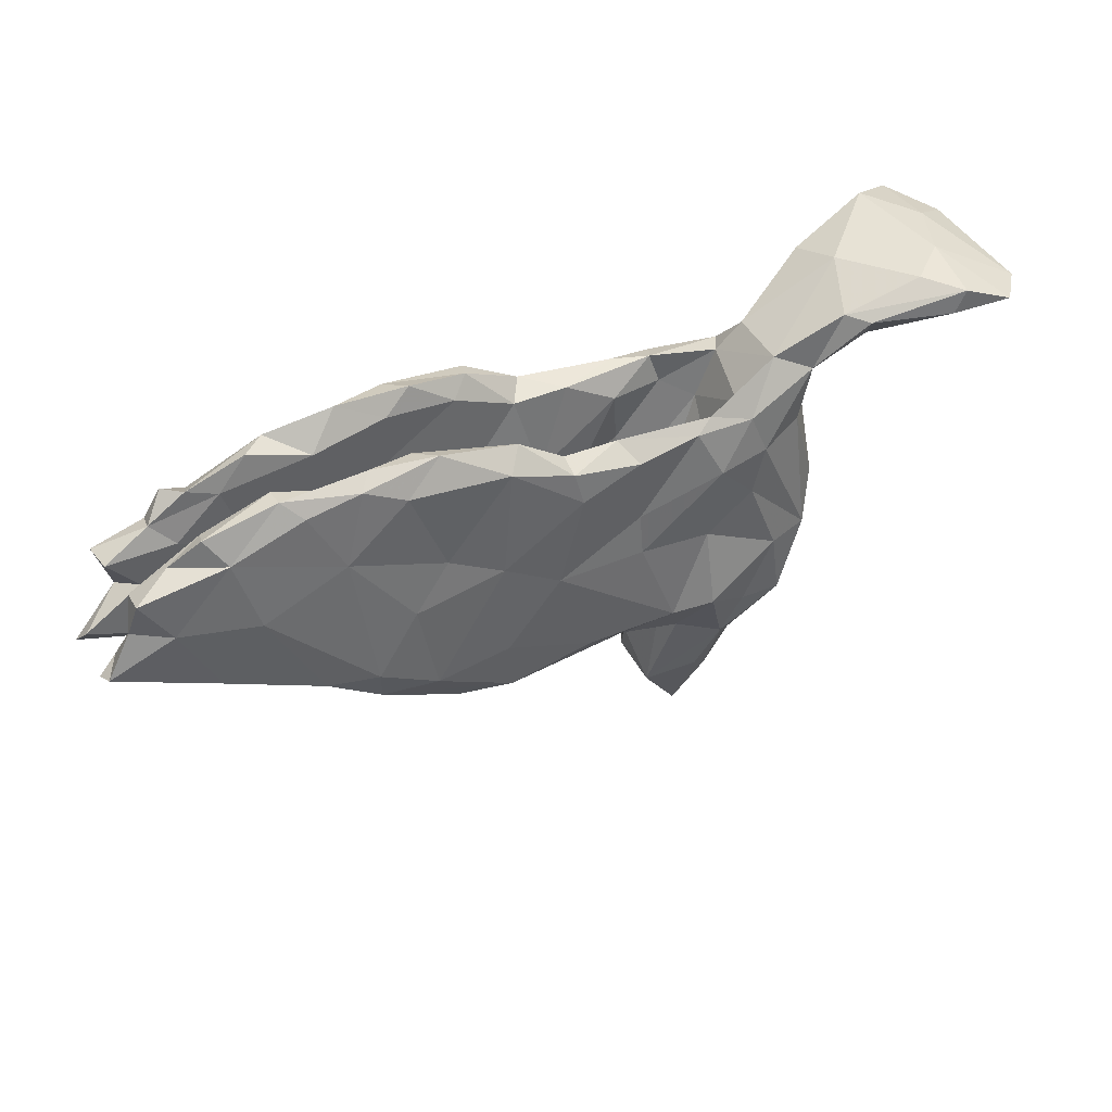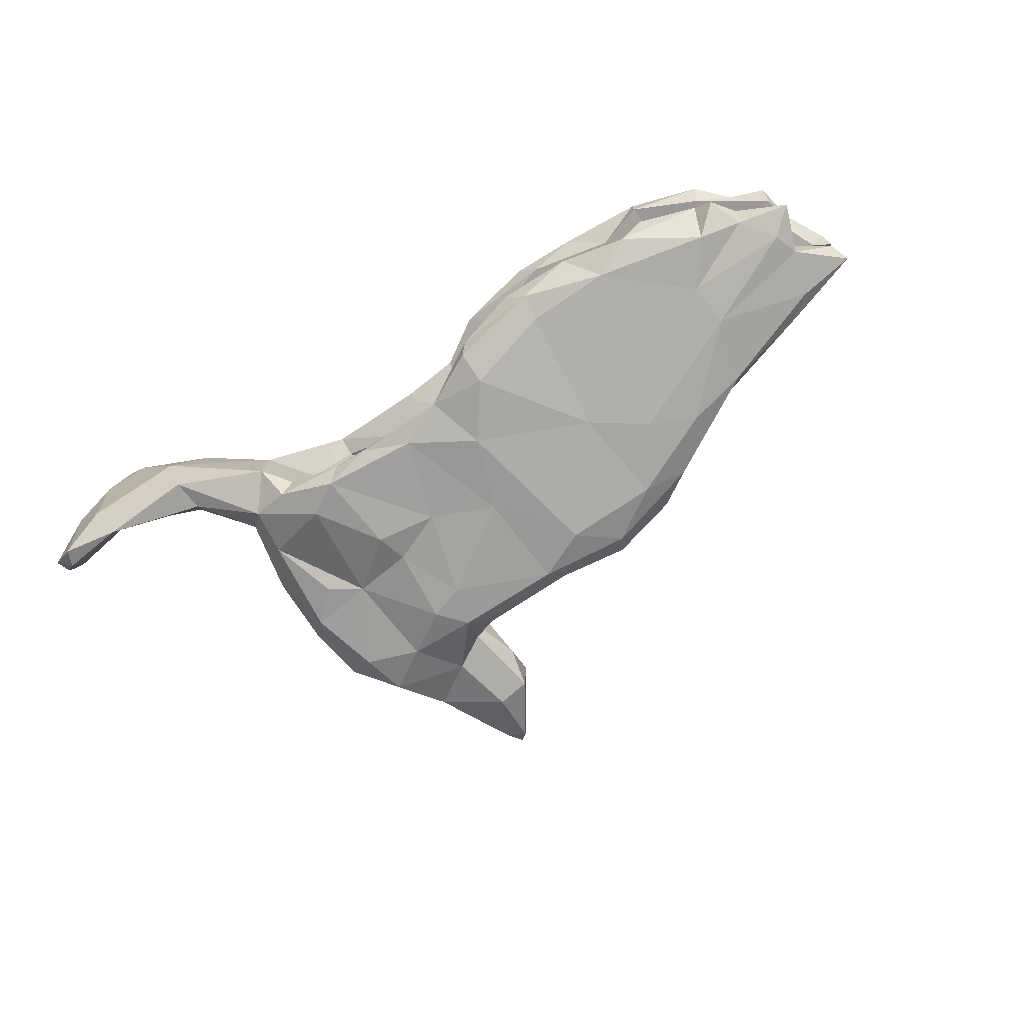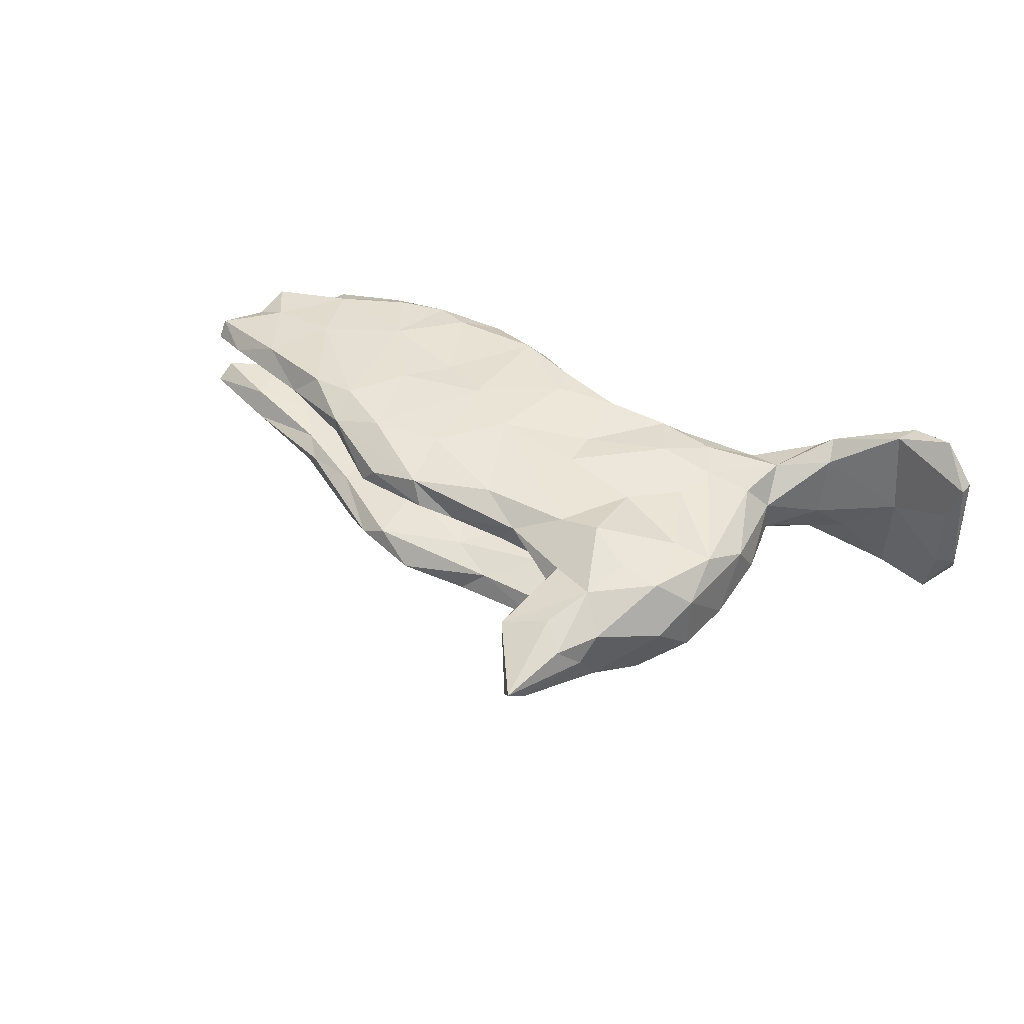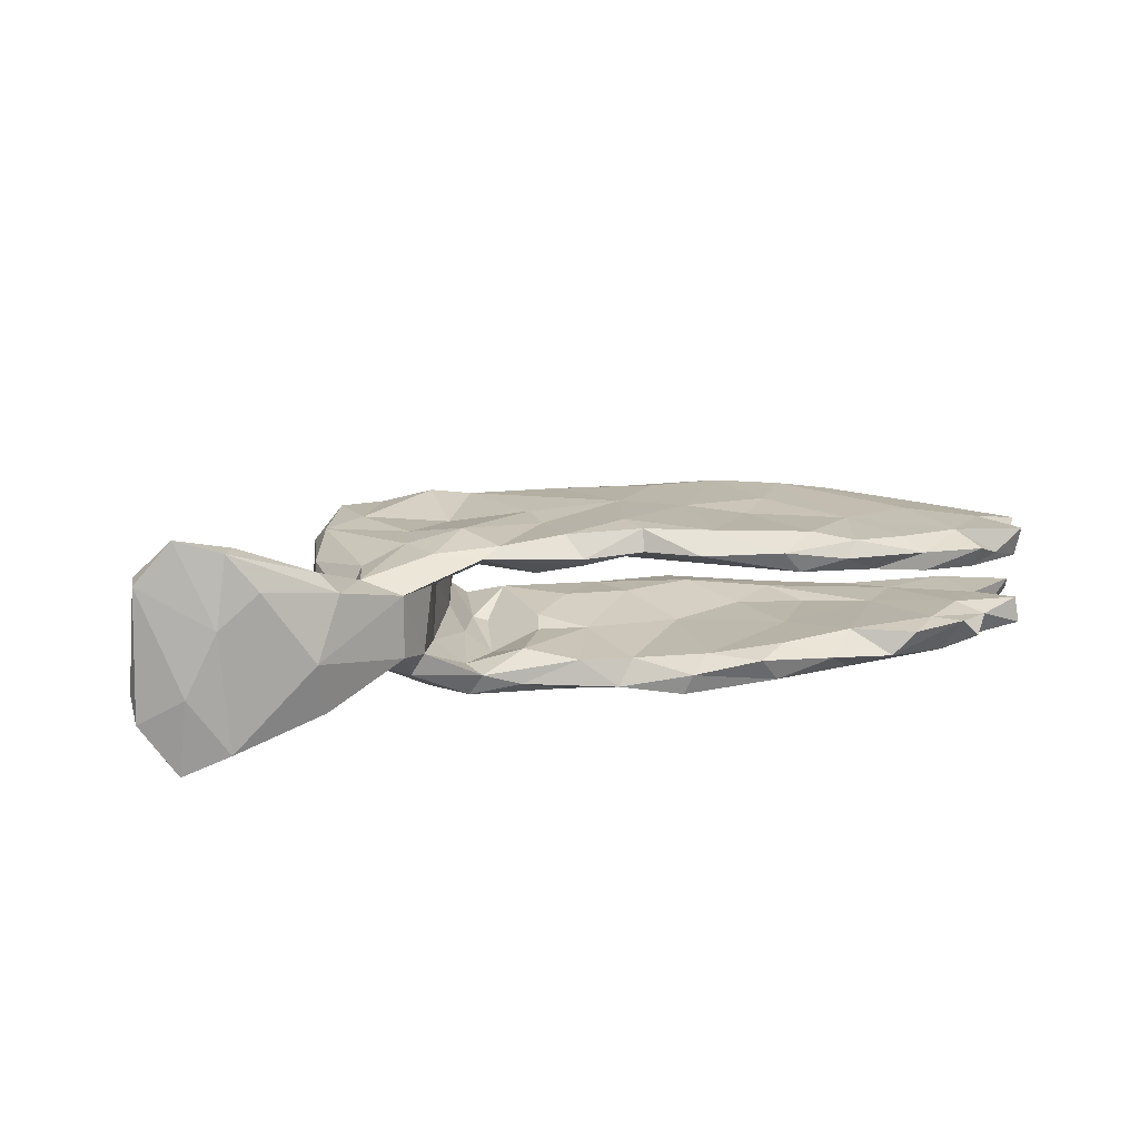
<metadata>
{"format":"obj","ext":"obj","renderer":"f3d","projection":"perspective","resolution":1024,"background":"white","views":[{"elev":42.9,"azim":-27.9,"up":"+Y"},{"elev":-74.2,"azim":-149.5,"up":"+Z"},{"elev":43.5,"azim":28.8,"up":"+Z"},{"elev":13.2,"azim":163.3,"up":"+Z"}]}
</metadata>
<code>
v 0.8053 0.2901 -0.1864
v 0.8176 0.2592 -0.1758
v 0.7266 0.3199 -0.1487
v 0.004494 0.06809 -0.1555
v -0.06016 0.1669 -0.1555
v -0.06366 -0.1965 -0.1489
v 0.04622 -0.06565 -0.1458
v 0.1248 0.1297 -0.1437
v 0.7173 0.2741 -0.16
v 0.02589 -0.2417 -0.1385
v 0.1987 -0.1777 -0.1402
v 0.2753 -0.01066 -0.1403
v 0.2163 -0.25 -0.1335
v 0.1641 -0.02287 -0.1385
v 0.3597 0.09632 -0.1279
v -0.299 -0.07755 -0.1365
v -0.05594 0.2256 -0.1424
v 0.2621 -0.2019 -0.1353
v 0.5693 0.2825 -0.104
v -0.2296 -0.1901 -0.1355
v 0.3002 0.1366 -0.1375
v 0.04293 0.1699 -0.137
v -0.1981 -0.01338 -0.1388
v 0.2584 -0.06699 -0.1278
v -0.3822 -0.116 -0.1268
v -0.3613 0.2204 -0.119
v 0.002078 -0.2691 -0.11
v 0.2131 0.1572 -0.1208
v -0.2131 0.2129 -0.1298
v -0.2125 0.2604 -0.1191
v 0.3426 -0.2582 -0.1073
v -0.5056 0.1038 -0.1161
v -0.137 -0.2556 -0.1264
v -0.06819 0.2388 -0.1063
v -0.5178 0.02685 -0.1187
v -0.5609 0.1855 -0.1124
v -0.4918 -0.09043 -0.107
v -0.3081 -0.2033 -0.1085
v 0.1098 0.1571 -0.08648
v 0.369 -0.08994 -0.09975
v -0.1804 0.2719 -0.08073
v 0.2214 -0.01137 -0.1091
v 0.4304 -0.0558 -0.09446
v 0.4424 -0.231 -0.09572
v -0.6853 0.11 -0.0978
v -0.7049 0.06477 -0.08709
v 0.1963 0.1113 -0.07142
v 0.2803 0.1533 -0.1013
v -0.61 0.2296 -0.07958
v 0.5653 0.2226 -0.08723
v 0.05039 -0.2594 -0.06184
v 0.01305 0.155 -0.09075
v 0.2621 -0.04841 -0.07698
v 0.1381 -0.00104 -0.07006
v 0.2965 0.09992 -0.09347
v -0.6822 -0.01751 -0.08547
v 0.176 -0.2804 -0.1014
v -0.1937 -0.2559 -0.0522
v -0.1229 -0.2852 -0.09489
v 0.7948 0.312 -0.05529
v -0.2442 -0.2519 -0.07933
v 0.1964 -0.1395 -0.0844
v 0.2212 -0.1525 -0.0778
v 0.484 -0.1115 -0.08604
v 0.4205 -0.3133 -0.08254
v -0.1023 0.2155 -0.0764
v 0.475 0.1451 -0.06735
v -0.1207 0.007902 -0.06876
v -0.5788 0.2316 -0.05036
v 0.2284 -0.3057 -0.06324
v -0.3098 0.276 -0.08452
v 0.6347 0.2317 -0.06129
v 0.1281 -0.04269 -0.05402
v 0.427 0.2125 -0.04362
v 0.2858 -0.3405 -0.08024
v -0.6384 0.1697 -0.09264
v -0.4309 0.2564 -0.09549
v 0.4058 0.1585 -0.08929
v 0.8683 0.2689 -0.1016
v 0.4955 -0.2493 -0.03786
v 0.2038 -0.2689 -0.06039
v -0.2309 0.2389 -0.06157
v -0.286 0.1175 -0.05886
v -0.06841 -0.1246 -0.0424
v 0.05146 0.009996 -0.07026
v -0.6441 0.1864 -0.05273
v -0.3644 0.2208 -0.05095
v 0.7287 0.2517 0.01606
v -0.7327 0.152 -0.08333
v -0.2537 -0.03193 -0.05573
v 0.2595 -0.4579 -0.05715
v -0.6393 -0.05363 -0.07428
v -0.3476 -0.1549 -0.04991
v -0.7872 -0.002946 -0.06066
v -0.4509 -0.1211 -0.06644
v -0.3723 -0.006374 -0.05605
v -0.4734 0.2627 -0.05449
v 0.2797 -0.08947 -0.03592
v -0.6745 0.08768 -0.03791
v -0.4761 0.06324 -0.04734
v 0.3664 -0.398 -0.04949
v -0.03349 -0.2148 -0.04437
v -0.7252 0.1491 -0.03666
v -0.3337 -0.09028 -0.04357
v 0.5051 0.118 -0.02848
v 0.7436 0.3254 0.05432
v -0.6062 0.1469 -0.03643
v -0.5461 -0.007535 -0.04263
v 0.4801 0.06014 -0.06741
v 0.1522 -0.1907 -0.03374
v 0.8722 0.2369 -0.05967
v 0.05213 -0.1181 -0.03903
v -0.4868 -0.07888 -0.04753
v -0.6562 -0.02318 -0.03218
v 0.3832 0.1633 -0.05236
v 0.2385 -0.2476 -0.03338
v 0.5834 0.2042 -0.02081
v -0.1883 -0.1374 -0.03335
v -0.5262 0.2117 -0.04344
v -0.7744 0.02847 -0.03283
v 0.5314 -0.02313 -0.005699
v 0.5186 -0.1455 -0.03242
v 0.2995 -0.5468 -0.002581
v 0.8371 0.2354 -0.07215
v 0.1932 -0.3875 -0.009545
v 0.3475 0.07501 -0.05403
v 0.5868 0.3114 -0.01493
v 0.2027 -0.4529 -0.03728
v 0.2668 -0.566 0.003657
v 0.3595 -0.4404 0.0182
v 0.201 -0.4579 0.0635
v 0.835 0.2332 0.05553
v 0.2197 -0.3156 0.06288
v 0.3747 -0.4031 0.06086
v 0.362 0.1329 0.05745
v 0.2836 -0.5828 0.02545
v 0.5041 0.1134 0.03126
v -0.1791 -0.1709 0.0357
v -0.02266 -0.1735 0.03504
v -0.7495 0.03449 0.03453
v 0.294 -0.06026 0.01895
v 0.4268 0.2085 0.06126
v -0.02687 -0.2508 0.05757
v 0.2482 -0.2026 0.04683
v 0.4941 -0.2417 0.06546
v 0.2418 -0.0463 0.07653
v 0.8599 0.2361 0.1273
v 0.08353 -0.2484 0.05081
v -0.5966 -0.01353 0.04817
v -0.2046 -0.2279 0.04275
v -0.559 0.07416 0.05888
v 0.1125 0.008433 0.06124
v -0.6542 0.1972 0.06195
v -0.5916 0.2274 0.04787
v -0.4455 -0.05984 0.05422
v -0.49 0.1637 0.0609
v -0.3659 -0.1496 0.06726
v 0.3258 0.01118 0.03026
v -0.7151 0.1542 0.04432
v -0.3951 0.2454 0.05975
v -0.3312 -0.06374 0.0555
v -0.4772 0.2739 0.05804
v 0.3287 -0.4747 0.06021
v -0.02225 -0.01002 0.07142
v 0.5862 0.227 0.09618
v -0.7105 0.1083 0.05452
v -0.5459 -0.06578 0.06418
v 0.1177 -0.1676 0.03655
v 0.194 -0.2764 0.069
v -0.3617 0.1304 0.06713
v 0.1469 -0.08498 0.07206
v 0.1764 0.1196 0.0627
v -0.2126 0.1357 0.06715
v -0.7775 0.03139 0.08542
v -0.3616 0.0422 0.06943
v -0.1642 0.008618 0.06925
v -0.7328 0.1055 0.07645
v 0.4666 -0.3204 0.03365
v -0.09826 0.08566 0.07493
v 0.5226 -0.07198 0.06361
v 0.2053 -0.09224 0.07644
v 0.1013 0.1547 0.07846
v -0.7833 0.01472 0.05135
v 0.2872 -0.433 0.08998
v 0.2814 0.1631 0.1021
v -0.7186 0.1714 0.0971
v 0.2399 -0.3072 0.09424
v 0.4915 0.178 0.0859
v 0.01607 0.101 0.07746
v -0.2052 -0.2584 0.1088
v 0.28 0.1298 0.08717
v -0.117 0.22 0.08
v 0.1919 0.0042 0.09405
v 0.5425 0.2741 0.08938
v -0.5089 -0.09387 0.08211
v 0.004588 0.1875 0.1028
v -0.3284 0.2817 0.08994
v -0.2474 0.2686 0.06946
v 0.4365 -0.2789 0.1184
v -0.7096 -0.02079 0.06556
v 0.4887 -0.153 0.1034
v 0.3589 0.1356 0.1112
v 0.4692 0.07888 0.0857
v 0.3261 -0.3492 0.1089
v 0.6746 0.3208 0.1105
v 0.389 0.06049 0.1152
v -0.5697 0.2014 0.1102
v -0.601 0.2454 0.08286
v -0.6691 0.09386 0.1067
v -0.607 -0.03096 0.1132
v -0.2355 -0.2528 0.0732
v 0.1078 0.1741 0.09339
v 0.1191 -0.2635 0.106
v -0.4758 0.2771 0.09052
v -0.07668 0.2448 0.1019
v 0.3654 -0.02164 0.1179
v 0.5751 0.2677 0.1237
v -0.09004 -0.2718 0.07992
v 0.2479 0.1483 0.1201
v 0.3594 -0.2693 0.1242
v -0.3506 0.2649 0.1175
v -0.1091 -0.2587 0.1292
v 0.004123 0.1753 0.1412
v -0.4442 0.2478 0.1149
v 0.4194 -0.1609 0.1198
v -0.2144 0.2779 0.1059
v -0.3473 -0.1744 0.1246
v 0.2045 -0.2257 0.1387
v 0.1314 0.142 0.1321
v 0.2798 -0.2229 0.1496
v -0.2805 0.2319 0.1303
v 0.1374 0.02054 0.1273
v 0.2909 0.06173 0.1362
v -0.4459 -0.09323 0.1377
v -0.5338 0.07437 0.1259
v 0.2792 -0.08614 0.1177
v -0.3877 0.1392 0.1294
v 0.0392 -0.2208 0.1396
v 0.8635 0.2708 0.1216
v 0.1398 -0.05476 0.1339
v -0.2214 0.07887 0.1351
v -0.357 -0.1046 0.1491
v -0.1072 0.2188 0.1403
v -0.1262 0.0279 0.1455
v -0.02462 -0.03811 0.1468
v -0.2847 0.0005109 0.144
v -0.2538 -0.1644 0.1495
v -0.1231 -0.1488 0.149
v 0.01877 0.1163 0.1467
v 0.7256 0.3158 0.1742
v 0.7057 0.2759 0.1734
v 0.8029 0.2878 0.1942
f 143 148 213
f 213 133 187
f 204 134 199
f 131 184 204
f 245 244 248
f 238 245 248
f 238 228 245
f 164 176 179
f 220 199 225
f 157 227 195
f 195 227 234
f 234 227 242
f 242 227 247
f 222 248 247
f 248 222 238
f 238 213 228
f 213 187 228
f 187 204 230
f 187 230 228
f 204 220 230
f 220 204 199
f 157 211 227
f 211 190 227
f 227 190 222
f 227 222 247
f 190 218 222
f 143 213 222
f 222 213 238
f 252 106 250
f 252 250 251
f 147 252 251
f 147 239 252
f 4 6 23
f 14 12 24
f 7 14 11
f 5 4 23
f 8 14 7
f 4 8 7
f 12 14 21
f 5 23 29
f 8 4 22
f 4 5 22
f 5 29 17
f 2 124 9
f 19 9 50
f 2 1 79
f 60 1 3
f 9 1 2
f 3 1 9
f 9 19 3
f 15 21 78
f 48 55 115
f 78 48 115
f 78 21 48
f 21 28 48
f 52 34 66
f 22 17 34
f 34 41 66
f 30 41 34
f 17 30 34
f 41 30 71
f 71 30 26
f 19 50 67
f 124 2 111
f 88 9 124
f 72 9 88
f 2 79 111
f 79 1 60
f 19 127 3
f 10 11 13
f 6 10 33
f 20 6 33
f 13 11 18
f 7 11 10
f 6 7 10
f 23 6 20
f 6 4 7
f 29 30 17
f 50 9 72
f 195 234 210
f 200 195 210
f 5 17 22
f 12 21 15
f 8 21 14
f 30 29 26
f 22 34 52
f 28 22 39
f 48 28 39
f 15 78 67
f 15 67 109
f 26 77 71
f 39 22 52
f 8 22 28
f 47 48 39
f 21 8 28
f 55 48 47
f 36 49 69
f 26 32 36
f 26 36 77
f 29 23 26
f 39 52 85
f 42 55 47
f 40 15 109
f 36 76 49
f 36 32 76
f 32 45 76
f 32 26 35
f 55 42 53
f 40 109 43
f 64 43 109
f 45 89 76
f 199 201 225
f 230 220 225
f 230 236 228
f 236 240 228
f 244 247 248
f 244 246 247
f 247 246 242
f 234 242 235
f 235 210 234
f 174 210 209
f 225 236 230
f 228 240 245
f 240 232 245
f 246 237 242
f 237 235 242
f 209 210 235
f 201 216 225
f 216 236 225
f 201 206 216
f 174 200 210
f 177 174 209
f 146 181 193
f 154 156 151
f 154 159 153
f 151 159 154
f 153 186 207
f 153 159 186
f 201 203 206
f 180 203 201
f 180 137 203
f 135 158 146
f 135 146 191
f 172 191 193
f 172 152 189
f 156 160 170
f 142 185 202
f 208 153 207
f 154 153 208
f 172 182 185
f 172 189 182
f 182 196 212
f 189 179 192
f 179 173 192
f 173 198 192
f 173 170 160
f 173 160 198
f 162 160 156
f 160 162 214
f 162 208 214
f 162 154 208
f 162 156 154
f 203 137 188
f 142 135 185
f 135 191 185
f 198 160 197
f 181 144 169
f 171 181 169
f 139 138 176
f 138 161 176
f 161 155 175
f 182 189 196
f 219 212 229
f 202 219 233
f 188 202 206
f 224 237 221
f 243 231 241
f 212 196 223
f 229 212 223
f 229 223 249
f 232 219 229
f 219 232 233
f 202 233 206
f 224 207 237
f 243 244 249
f 232 229 249
f 233 216 206
f 207 186 209
f 237 207 235
f 231 237 241
f 241 244 243
f 249 244 245
f 232 249 245
f 191 146 193
f 233 232 240
f 233 240 236
f 236 216 233
f 177 209 186
f 207 209 235
f 241 237 246
f 241 246 244
f 174 140 183
f 146 144 181
f 168 152 171
f 168 139 152
f 152 139 164
f 164 139 176
f 161 175 176
f 175 155 151
f 155 149 151
f 149 159 151
f 149 140 166
f 149 166 159
f 166 140 177
f 140 174 177
f 171 152 193
f 152 164 189
f 189 164 179
f 166 177 159
f 186 159 177
f 152 172 193
f 181 171 193
f 122 180 145
f 158 141 146
f 191 172 185
f 185 182 212
f 196 192 215
f 192 198 215
f 137 165 188
f 127 142 194
f 117 88 165
f 60 106 239
f 127 194 205
f 129 123 136
f 136 130 163
f 123 130 136
f 131 128 129
f 123 101 130
f 125 128 131
f 130 101 134
f 101 178 134
f 116 125 133
f 116 133 144
f 178 80 145
f 80 122 145
f 141 98 144
f 98 116 144
f 142 115 135
f 117 165 137
f 163 204 184
f 163 134 204
f 187 131 204
f 133 131 187
f 134 178 199
f 169 133 213
f 218 143 222
f 150 143 218
f 211 218 190
f 211 150 218
f 157 150 211
f 178 145 199
f 11 14 24
f 11 24 18
f 23 20 16
f 10 13 57
f 26 23 35
f 12 15 40
f 24 12 40
f 43 64 40
f 32 35 45
f 46 45 35
f 25 35 16
f 16 35 23
f 18 24 40
f 40 64 44
f 46 35 56
f 18 40 31
f 44 31 40
f 35 37 56
f 56 37 92
f 25 37 35
f 16 20 25
f 13 18 31
f 37 38 95
f 37 25 38
f 25 20 38
f 70 57 13
f 13 31 75
f 75 31 65
f 144 133 169
f 148 169 213
f 139 148 143
f 138 143 150
f 138 139 143
f 145 201 199
f 148 168 169
f 168 148 139
f 161 150 157
f 138 150 161
f 167 157 195
f 155 157 167
f 161 157 155
f 167 149 155
f 167 195 200
f 200 149 167
f 140 149 200
f 174 183 200
f 183 140 200
f 168 171 169
f 145 180 201
f 146 141 144
f 53 63 98
f 85 84 112
f 108 100 107
f 99 108 107
f 108 99 114
f 64 121 122
f 73 85 112
f 85 68 84
f 68 83 90
f 107 103 99
f 89 45 46
f 89 46 103
f 64 109 121
f 126 53 98
f 47 85 54
f 54 85 73
f 52 68 85
f 52 66 68
f 68 66 83
f 83 87 100
f 100 119 107
f 119 86 107
f 107 86 103
f 69 49 86
f 49 76 86
f 89 103 86
f 76 89 86
f 47 39 85
f 83 82 87
f 119 100 87
f 119 69 86
f 109 105 121
f 109 67 105
f 115 55 126
f 54 73 62
f 42 47 54
f 55 53 126
f 51 81 110
f 51 57 81
f 51 110 102
f 102 84 118
f 58 102 118
f 58 118 93
f 27 57 51
f 75 65 101
f 105 117 137
f 115 126 135
f 158 126 98
f 65 80 178
f 95 61 93
f 81 57 70
f 81 70 116
f 101 65 178
f 61 58 93
f 61 59 58
f 59 51 58
f 58 51 102
f 70 75 128
f 70 128 125
f 116 70 125
f 128 75 91
f 75 101 91
f 91 101 123
f 128 91 129
f 91 123 129
f 106 127 205
f 111 79 239
f 111 239 147
f 88 124 132
f 111 147 132
f 124 111 132
f 74 142 127
f 72 88 117
f 74 115 142
f 121 105 137
f 180 121 137
f 126 158 135
f 98 141 158
f 122 121 180
f 113 95 93
f 44 80 65
f 63 81 116
f 63 110 81
f 63 62 110
f 102 110 112
f 102 112 84
f 90 104 118
f 104 93 118
f 93 104 113
f 114 113 108
f 92 95 113
f 92 113 114
f 94 114 120
f 94 92 114
f 56 92 94
f 80 44 122
f 44 64 122
f 98 63 116
f 110 62 73
f 110 73 112
f 84 68 118
f 90 96 104
f 96 100 104
f 108 113 104
f 100 108 104
f 114 99 120
f 94 46 56
f 68 90 118
f 46 120 99
f 46 94 120
f 37 95 92
f 83 66 82
f 87 97 119
f 77 97 87
f 97 69 119
f 97 77 69
f 67 50 105
f 41 71 82
f 66 41 82
f 82 71 87
f 71 77 87
f 50 117 105
f 67 78 74
f 78 115 74
f 117 50 72
f 19 67 74
f 19 74 127
f 79 60 239
f 3 127 106
f 27 51 59
f 33 27 59
f 33 10 27
f 61 33 59
f 38 33 61
f 20 33 38
f 70 13 75
f 27 10 57
f 38 61 95
f 31 44 65
f 36 69 77
f 60 3 106
f 249 223 243
f 221 237 231
f 133 125 131
f 129 136 131
f 194 142 188
f 217 194 188
f 160 214 197
f 226 215 198
f 203 188 206
f 189 192 196
f 131 136 184
f 130 134 163
f 136 163 184
f 250 205 194
f 250 106 205
f 239 106 252
f 194 217 250
f 217 165 251
f 250 217 251
f 165 88 251
f 88 132 251
f 251 132 147
f 217 188 165
f 197 214 221
f 226 198 197
f 197 221 226
f 226 221 231
f 243 226 231
f 243 215 226
f 196 215 223
f 223 215 243
f 185 212 219
f 202 185 219
f 142 202 188
f 214 208 207
f 214 207 224
f 221 214 224
f 42 54 62
f 42 62 63
f 53 42 63
f 103 46 99
f 90 83 96
f 96 83 100
f 175 173 176
f 156 170 175
f 151 156 175
f 170 173 175
f 173 179 176

</code>
